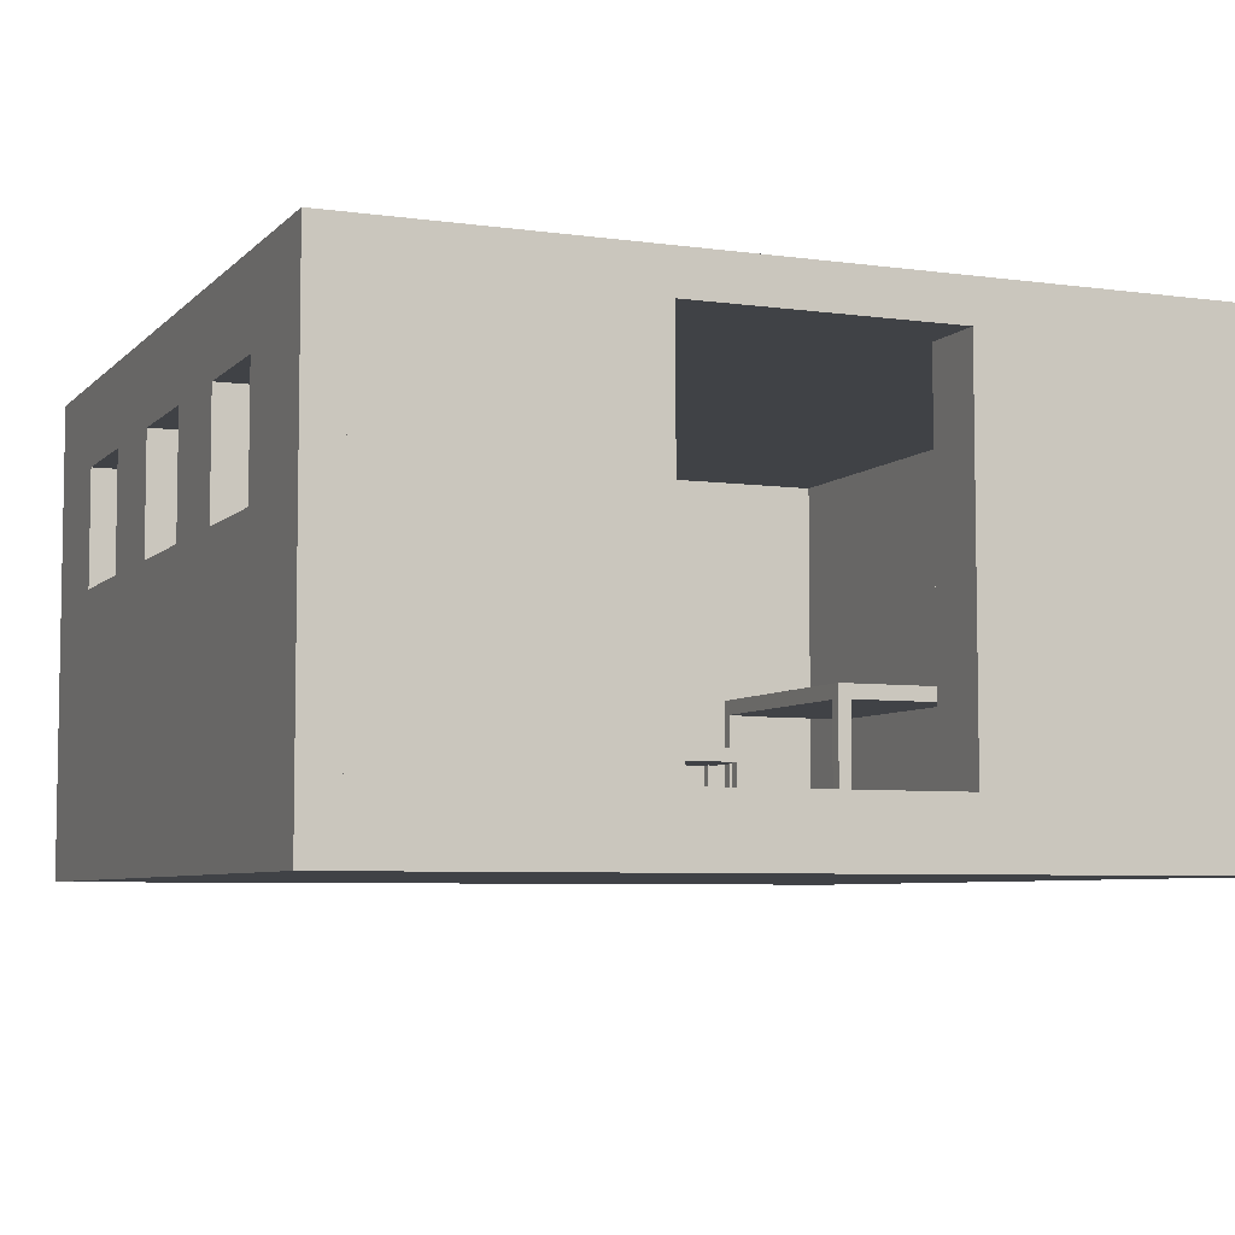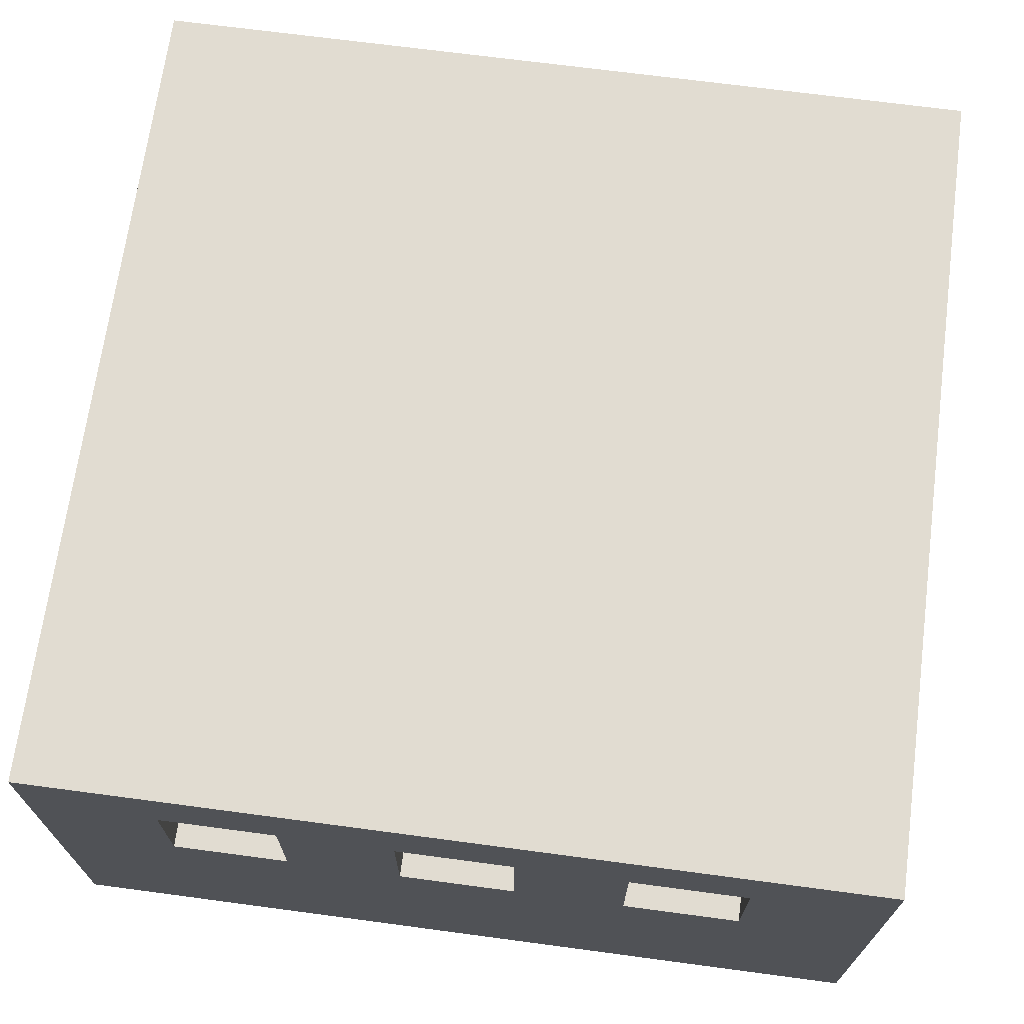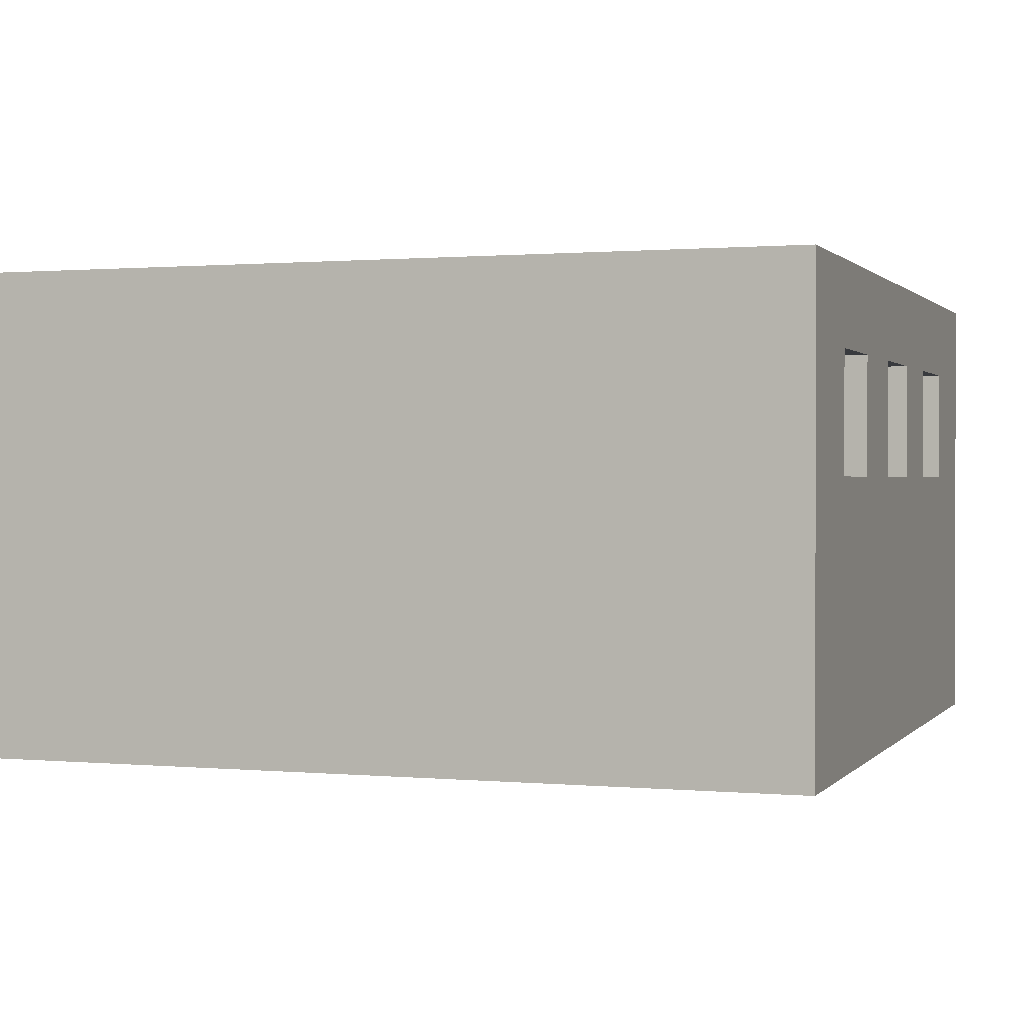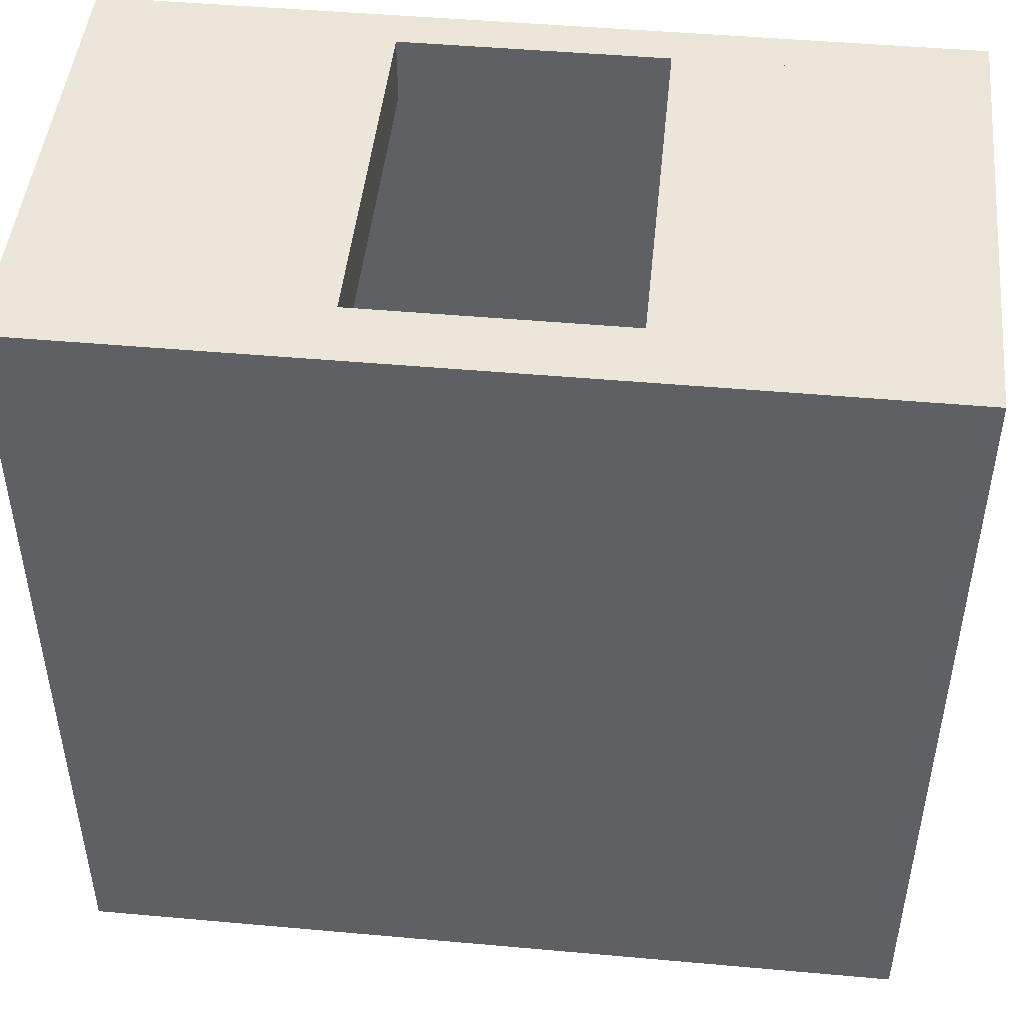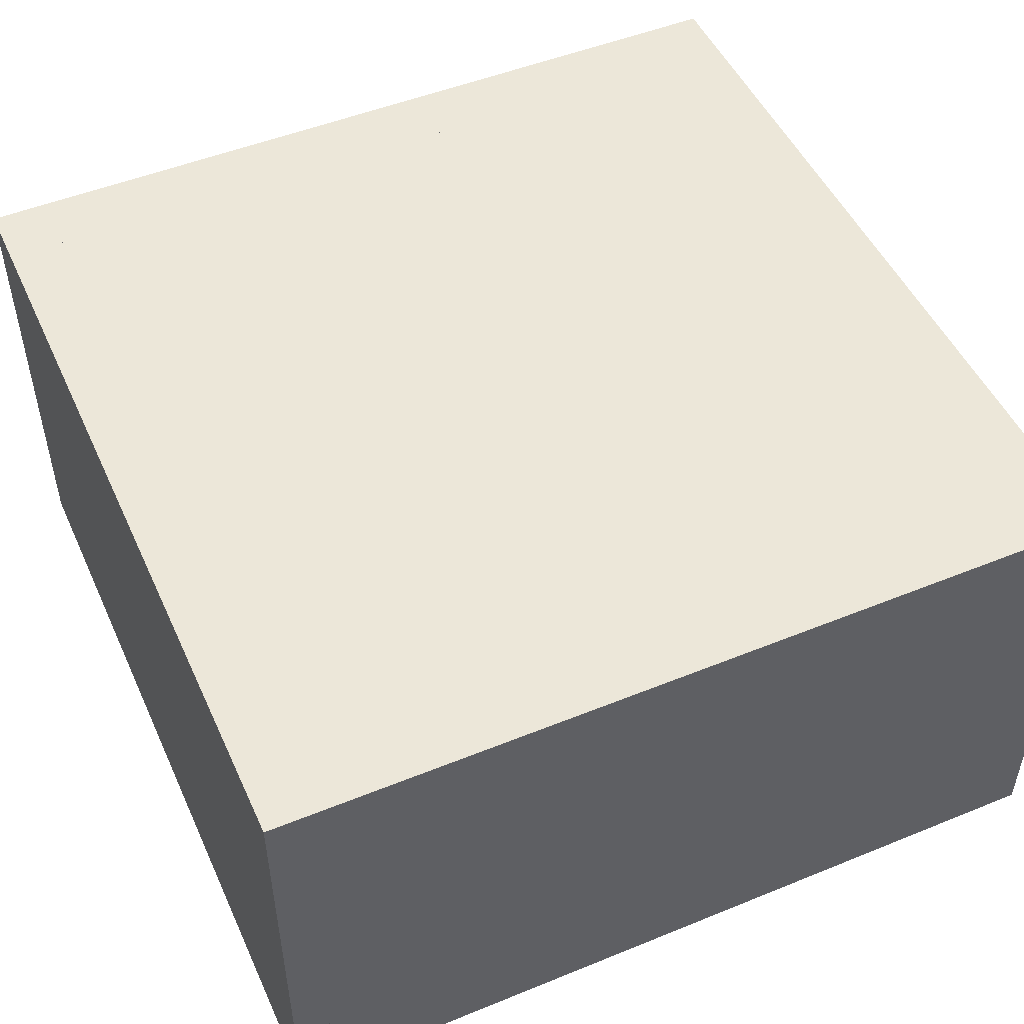
<metadata>
{"format":"obj","ext":"obj","renderer":"f3d","projection":"perspective","resolution":1024,"background":"white","views":[{"elev":-6.1,"azim":-22.7,"up":"+Y"},{"elev":69.1,"azim":-82.4,"up":"+Y"},{"elev":0.8,"azim":-160.9,"up":"+Y"},{"elev":47.1,"azim":5.8,"up":"+Z"},{"elev":50.0,"azim":155.9,"up":"+Y"}]}
</metadata>
<code>
o room_Cube.001
v 0.716 0.8093 -0.7478
v 0.716 0.8905 -0.7478
v 0.6598 0.8093 -0.7471
v 0.6598 0.8905 -0.7471
v 0.7118 0.8093 -1.084
v 0.7118 0.8905 -1.084
v 0.6555 0.8093 -1.083
v 0.6555 0.8905 -1.083
v 0.7167 0.583 -0.6915
v 0.7167 1.044 -0.6915
v 0.6605 0.583 -0.6908
v 0.6605 1.044 -0.6908
v 0.716 0.583 -0.7478
v 0.716 1.044 -0.7478
v 0.6598 0.583 -0.7471
v 0.6598 1.044 -0.7471
v 0.7118 0.5863 -1.084
v 0.7118 1.047 -1.084
v 0.6555 0.5863 -1.083
v 0.6555 1.047 -1.083
v 0.7111 0.5863 -1.14
v 0.7111 1.047 -1.14
v 0.6548 0.5863 -1.14
v 0.6548 1.047 -1.14
v 1.104 0.1969 -1.089
v 1.104 0.505 -1.089
v 1.048 0.1969 -1.088
v 1.048 0.505 -1.088
v 1.104 0.1969 -1.145
v 1.104 0.505 -1.145
v 1.047 0.1969 -1.145
v 1.047 0.505 -1.145
v 0.7167 0.2059 -0.6915
v 0.7167 0.514 -0.6915
v 0.6605 0.2059 -0.6908
v 0.6605 0.514 -0.6908
v 0.716 0.2059 -0.7478
v 0.716 0.514 -0.7478
v 0.6598 0.2059 -0.7471
v 0.6598 0.514 -0.7471
v 0.7118 0.1969 -1.084
v 0.7118 0.505 -1.084
v 0.6555 0.1969 -1.083
v 0.6555 0.505 -1.083
v 0.7111 0.1969 -1.14
v 0.7111 0.505 -1.14
v 0.6548 0.1969 -1.14
v 0.6548 0.505 -1.14
v 1.109 0.1969 -0.6965
v 1.109 0.505 -0.6965
v 1.053 0.1969 -0.6958
v 1.053 0.505 -0.6958
v 1.109 0.1969 -0.7528
v 1.109 0.505 -0.7528
v 1.052 0.1969 -0.7521
v 1.052 0.505 -0.7521
v 1.109 0.505 -0.6965
v 1.109 0.5863 -0.6965
v 0.6605 0.505 -0.6908
v 0.6605 0.5863 -0.6908
v 1.104 0.505 -1.145
v 1.104 0.5863 -1.145
v 0.6548 0.505 -1.14
v 0.6548 0.5863 -1.14
v 1.538 0.1953 -0.1662
v 1.538 0.8535 -0.1662
v 1.454 0.1953 -0.1652
v 1.454 0.8535 -0.1652
v 1.537 0.1953 -0.2396
v 1.537 0.8535 -0.2396
v 1.454 0.1953 -0.2386
v 1.454 0.8535 -0.2386
v 2.286 0.1953 -1.623
v 2.286 0.8535 -1.623
v 2.202 0.1953 -1.622
v 2.202 0.8535 -1.622
v 2.285 0.1953 -1.696
v 2.285 0.8535 -1.696
v 2.201 0.1953 -1.695
v 2.201 0.8535 -1.695
v 1.52 0.1953 -1.613
v 1.52 0.8535 -1.613
v 1.436 0.1953 -1.612
v 1.436 0.8535 -1.612
v 1.519 0.1953 -1.686
v 1.519 0.8535 -1.686
v 1.435 0.1953 -1.685
v 1.435 0.8535 -1.685
v 2.305 0.1953 -0.1759
v 2.305 0.8535 -0.1759
v 2.221 0.1953 -0.1749
v 2.221 0.8535 -0.1749
v 2.304 0.1953 -0.2493
v 2.304 0.8535 -0.2493
v 2.22 0.1953 -0.2483
v 2.22 0.8535 -0.2483
v 2.305 0.9469 -0.1759
v 2.305 0.8535 -0.1759
v 1.454 0.9469 -0.1652
v 1.454 0.8535 -0.1652
v 2.285 0.9469 -1.696
v 2.285 0.8535 -1.696
v 1.435 0.9469 -1.685
v 1.435 0.8535 -1.685
v -2.575 -0.1953 2.575
v -2.575 0.1953 2.575
v -2.575 -0.1953 -2.575
v -2.575 0.1953 -2.575
v 2.575 -0.1953 2.575
v 2.575 0.1953 2.575
v 2.575 -0.1953 -2.575
v 2.575 0.1953 -2.575
v 2.358 -0.1953 -2.575
v -2.358 -0.1953 -2.575
v -2.358 0.1953 -2.575
v 2.358 0.1953 -2.575
v -2.358 -0.1953 2.575
v 2.358 -0.1953 2.575
v 2.358 0.1953 2.575
v -2.358 0.1953 2.575
v -2.575 2.695 2.575
v -2.575 2.695 -2.575
v -2.358 2.695 2.575
v -2.358 2.695 -2.575
v 2.358 2.695 -2.575
v 2.575 2.695 -2.575
v 2.575 2.695 2.575
v 2.358 2.695 2.575
v 0.7861 -0.1953 -2.575
v -0.7861 -0.1953 -2.575
v -0.7861 0.1953 -2.575
v 0.7861 0.1953 -2.575
v -0.7861 -0.1953 2.575
v 0.7861 -0.1953 2.575
v 0.7861 0.1953 2.575
v -0.7861 0.1953 2.575
v -2.575 -0.1953 2.175
v -2.575 0.1953 2.175
v 2.575 -0.1953 2.175
v 2.575 0.1953 2.175
v 2.358 0.1953 2.175
v -2.358 0.1953 2.175
v -2.358 -0.1953 2.175
v 2.358 -0.1953 2.175
v -2.575 2.695 2.175
v -2.358 2.695 2.175
v 2.575 2.695 2.175
v 2.358 2.695 2.175
v -0.7861 -0.1953 2.175
v 0.7861 -0.1953 2.175
v 0.7861 0.1953 2.175
v -0.7861 0.1953 2.175
v -2.575 0.1953 -2.319
v 2.575 -0.1953 -2.319
v -2.575 2.695 -2.319
v -2.575 -0.1953 -2.319
v 2.575 0.1953 -2.319
v 2.358 0.1953 -2.319
v -2.358 0.1953 -2.319
v -2.358 -0.1953 -2.319
v 2.358 -0.1953 -2.319
v -2.358 2.695 -2.319
v 2.575 2.695 -2.319
v 2.358 2.695 -2.319
v -0.7861 -0.1953 -2.319
v 0.7861 -0.1953 -2.319
v 0.7861 0.1953 -2.319
v -0.7861 0.1953 -2.319
v -2.358 2.445 -2.575
v -2.358 2.445 2.575
v -2.575 2.445 2.575
v -2.575 2.445 -2.575
v -2.575 2.445 2.175
v -2.358 2.445 2.175
v -2.575 2.445 -2.319
v -2.358 2.445 -2.319
v 2.575 2.445 -2.575
v 2.575 2.445 2.575
v 2.358 2.445 2.575
v 2.358 2.445 -2.575
v 2.358 2.445 2.175
v 2.575 2.445 2.175
v 2.358 2.445 -2.319
v 2.575 2.445 -2.319
v 0.7861 2.445 -2.575
v 2.358 2.445 -2.575
v 2.358 2.445 -2.319
v 0.7861 2.445 -2.319
v -2.358 2.445 -2.575
v -0.7861 2.445 -2.575
v 0.7861 2.445 -2.575
v -2.358 2.445 -2.319
v 0.7861 2.445 -2.319
v -0.7861 2.445 -2.319
v 2.358 2.445 2.175
v 2.358 2.445 2.575
v 0.7861 2.445 2.575
v 0.7861 2.445 2.175
v -0.7861 2.445 2.575
v -2.358 2.445 2.575
v -2.358 2.445 2.175
v -0.7861 2.445 2.175
v 2.358 2.695 2.175
v 2.358 2.695 2.575
v 2.358 2.445 2.175
v 2.358 2.445 2.575
v -2.575 2.198 -0.3575
v -2.358 2.198 -0.3575
v -2.575 1.483 0.3575
v -2.358 1.483 0.3575
v -2.575 2.198 0.3575
v -2.358 2.198 0.3575
v -2.575 1.483 -0.3575
v -2.358 1.483 -0.3575
v -2.358 2.198 1.036
v -2.575 2.198 1.036
v -2.358 1.483 1.751
v -2.575 1.483 1.751
v -2.358 2.198 1.751
v -2.575 2.198 1.751
v -2.358 1.483 1.036
v -2.575 1.483 1.036
v -2.358 2.198 -1.779
v -2.575 2.198 -1.779
v -2.358 1.483 -1.064
v -2.575 1.483 -1.064
v -2.575 1.83 -1.064
v -2.358 1.83 -1.064
v -2.358 2.198 -1.064
v -2.575 2.198 -1.064
v -2.358 1.483 -1.779
v -2.575 1.483 -1.779
v -2.358 2.181 -1.779
v -2.575 2.181 -1.779
f 153 107 156
f 116 111 113
f 140 109 139
f 120 105 117
f 139 118 144
f 169 162 176
f 177 163 184
f 120 201 142
f 143 105 137
f 144 134 150
f 110 118 109
f 136 117 133
f 108 114 107
f 132 113 129
f 145 123 146
f 171 145 173
f 170 121 171
f 172 124 169
f 148 127 147
f 179 148 181
f 178 128 179
f 180 126 177
f 115 130 114
f 131 129 130
f 119 134 118
f 135 133 134
f 149 117 143
f 150 133 149
f 119 197 135
f 152 135 151
f 168 151 167
f 167 141 158
f 166 149 165
f 165 143 160
f 181 164 183
f 164 147 163
f 173 155 175
f 155 146 162
f 161 150 166
f 160 137 156
f 159 152 168
f 182 127 178
f 170 204 123
f 154 144 161
f 157 139 154
f 106 137 105
f 112 154 111
f 111 161 113
f 159 189 115
f 114 156 107
f 113 166 129
f 122 162 124
f 175 122 172
f 125 163 126
f 183 125 180
f 130 160 114
f 129 165 130
f 132 186 116
f 167 194 168
f 184 147 182
f 176 146 174
f 138 156 137
f 142 214 210
f 153 172 108
f 142 170 120
f 153 213 226
f 108 169 115
f 120 171 106
f 106 173 138
f 115 176 159
f 157 182 140
f 158 180 116
f 140 178 110
f 141 183 158
f 116 177 112
f 110 179 119
f 119 181 141
f 112 184 157
f 185 187 186
f 116 187 158
f 158 188 167
f 167 185 132
f 189 194 190
f 190 193 191
f 115 190 131
f 168 192 159
f 132 193 167
f 131 191 132
f 198 196 195
f 151 195 141
f 141 196 119
f 135 198 151
f 201 199 202
f 136 200 120
f 152 199 136
f 142 202 152
f 205 204 206
f 174 206 170
f 146 205 174
f 123 203 146
f 192 205 201
f 162 203 164
f 162 187 192
f 162 125 124
f 180 124 125
f 175 230 207
f 208 229 176
f 214 207 213
f 210 213 209
f 209 212 210
f 211 208 212
f 216 173 211
f 215 210 212
f 221 216 222
f 217 222 218
f 218 219 217
f 219 216 215
f 233 224 234
f 225 232 226
f 227 229 228
f 230 223 229
f 153 108 107
f 116 112 111
f 140 110 109
f 120 106 105
f 139 109 118
f 169 124 162
f 177 126 163
f 120 200 201
f 143 117 105
f 144 118 134
f 110 119 118
f 136 120 117
f 108 115 114
f 132 116 113
f 145 121 123
f 171 121 145
f 170 123 121
f 172 122 124
f 148 128 127
f 179 128 148
f 178 127 128
f 180 125 126
f 115 131 130
f 131 132 129
f 119 135 134
f 135 136 133
f 149 133 117
f 150 134 133
f 119 196 197
f 152 136 135
f 168 152 151
f 167 151 141
f 166 150 149
f 165 149 143
f 181 148 164
f 164 148 147
f 173 145 155
f 155 145 146
f 161 144 150
f 160 143 137
f 159 142 152
f 182 147 127
f 170 206 204
f 154 139 144
f 157 140 139
f 106 138 137
f 112 157 154
f 111 154 161
f 159 192 189
f 114 160 156
f 113 161 166
f 122 155 162
f 175 155 122
f 125 164 163
f 183 164 125
f 130 165 160
f 129 166 165
f 132 185 186
f 167 193 194
f 184 163 147
f 176 162 146
f 138 153 156
f 159 176 231
f 176 233 231
f 219 174 217
f 210 221 142
f 217 174 142
f 142 159 214
f 225 228 214
f 159 231 225
f 221 217 142
f 159 225 214
f 153 175 172
f 142 174 170
f 138 173 218
f 218 222 138
f 173 220 218
f 234 175 232
f 232 175 153
f 153 138 213
f 222 209 138
f 226 232 153
f 213 227 226
f 138 209 213
f 108 172 169
f 120 170 171
f 106 171 173
f 115 169 176
f 157 184 182
f 158 183 180
f 140 182 178
f 141 181 183
f 116 180 177
f 110 178 179
f 119 179 181
f 112 177 184
f 185 188 187
f 116 186 187
f 158 187 188
f 167 188 185
f 189 192 194
f 190 194 193
f 115 189 190
f 168 194 192
f 132 191 193
f 131 190 191
f 198 197 196
f 151 198 195
f 141 195 196
f 135 197 198
f 201 200 199
f 136 199 200
f 152 202 199
f 142 201 202
f 205 203 204
f 174 205 206
f 146 203 205
f 123 204 203
f 192 187 205
f 162 146 203
f 162 164 187
f 162 164 125
f 180 189 124
f 175 234 224
f 230 227 207
f 175 224 230
f 211 173 207
f 227 213 207
f 207 173 175
f 176 174 208
f 208 214 228
f 174 212 208
f 223 233 176
f 208 228 229
f 229 223 176
f 214 208 207
f 210 214 213
f 209 211 212
f 211 207 208
f 211 209 222
f 216 220 173
f 211 222 216
f 174 219 215
f 215 221 210
f 212 174 215
f 221 215 216
f 217 221 222
f 218 220 219
f 219 220 216
f 234 232 231
f 233 223 224
f 234 231 233
f 225 231 232
f 228 225 226
f 227 230 229
f 228 226 227
f 230 224 223
f 1 4 3
f 4 7 3
f 8 5 7
f 6 1 5
f 7 1 3
f 4 6 8
f 10 11 9
f 12 15 11
f 16 13 15
f 14 9 13
f 11 13 9
f 12 14 16
f 18 19 17
f 20 23 19
f 24 21 23
f 22 17 21
f 19 21 17
f 20 22 24
f 25 28 27
f 28 31 27
f 32 29 31
f 30 25 29
f 27 29 25
f 28 30 32
f 34 35 33
f 36 39 35
f 40 37 39
f 38 33 37
f 35 37 33
f 36 38 40
f 42 43 41
f 44 47 43
f 48 45 47
f 46 41 45
f 43 45 41
f 44 46 48
f 49 52 51
f 52 55 51
f 56 53 55
f 54 49 53
f 55 49 51
f 56 50 54
f 58 59 57
f 60 63 59
f 64 61 63
f 62 57 61
f 63 57 59
f 60 62 64
f 1 2 4
f 4 8 7
f 8 6 5
f 6 2 1
f 7 5 1
f 4 2 6
f 10 12 11
f 12 16 15
f 16 14 13
f 14 10 9
f 11 15 13
f 12 10 14
f 18 20 19
f 20 24 23
f 24 22 21
f 22 18 17
f 19 23 21
f 20 18 22
f 25 26 28
f 28 32 31
f 32 30 29
f 30 26 25
f 27 31 29
f 28 26 30
f 34 36 35
f 36 40 39
f 40 38 37
f 38 34 33
f 35 39 37
f 36 34 38
f 42 44 43
f 44 48 47
f 48 46 45
f 46 42 41
f 43 47 45
f 44 42 46
f 49 50 52
f 52 56 55
f 56 54 53
f 54 50 49
f 55 53 49
f 56 52 50
f 58 60 59
f 60 64 63
f 64 62 61
f 62 58 57
f 63 61 57
f 60 58 62
f 66 67 65
f 68 71 67
f 72 69 71
f 70 65 69
f 65 71 67
f 72 66 70
f 74 75 73
f 76 79 75
f 80 77 79
f 73 78 77
f 73 79 75
f 76 78 80
f 82 83 81
f 84 87 83
f 88 85 87
f 86 81 85
f 81 87 83
f 88 82 86
f 90 91 89
f 92 95 91
f 96 93 95
f 89 94 93
f 89 95 91
f 96 90 94
f 99 98 97
f 103 100 99
f 101 104 103
f 102 97 101
f 97 103 99
f 104 98 100
f 66 68 67
f 68 72 71
f 72 70 69
f 70 66 65
f 65 69 71
f 72 68 66
f 74 76 75
f 76 80 79
f 80 78 77
f 73 74 78
f 73 77 79
f 76 74 78
f 82 84 83
f 84 88 87
f 88 86 85
f 86 82 81
f 81 85 87
f 88 84 82
f 90 92 91
f 92 96 95
f 96 94 93
f 89 90 94
f 89 93 95
f 96 92 90
f 99 100 98
f 103 104 100
f 101 102 104
f 102 98 97
f 97 101 103
f 104 102 98

</code>
